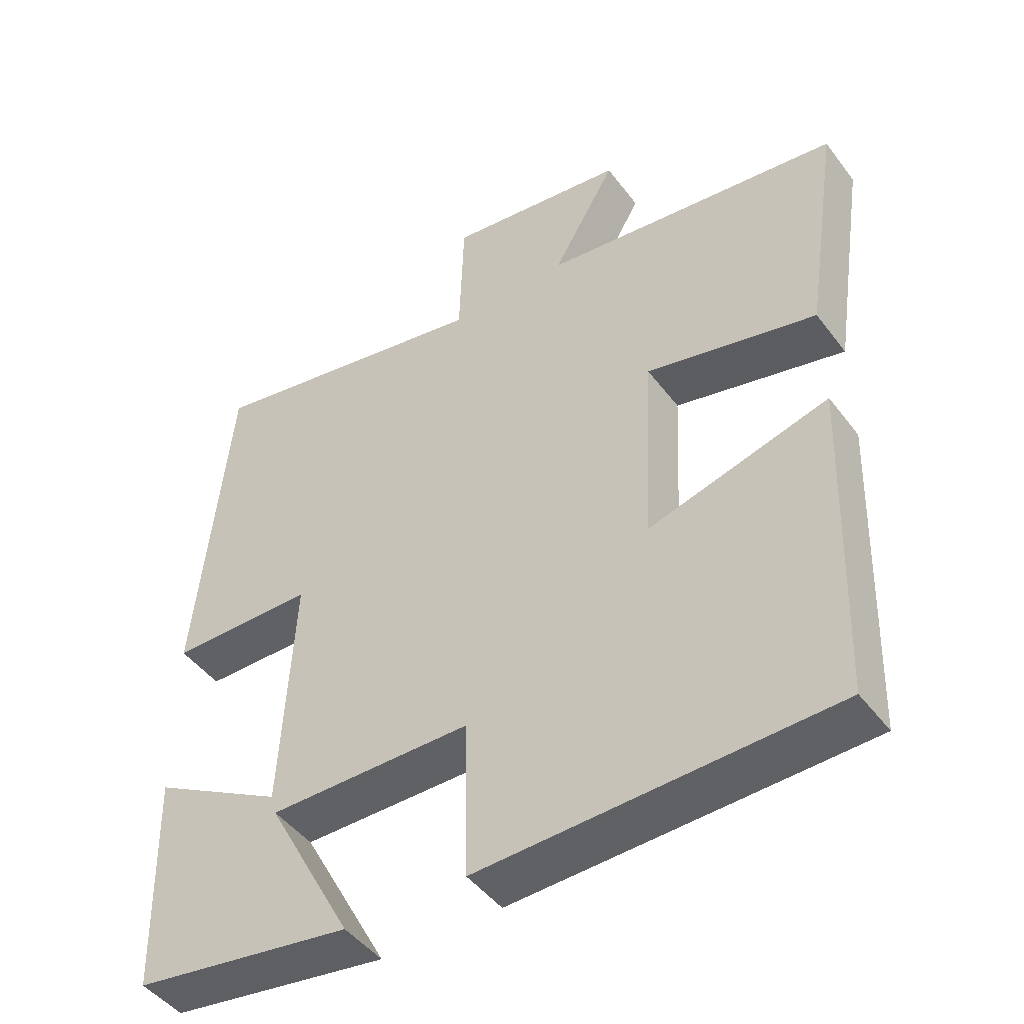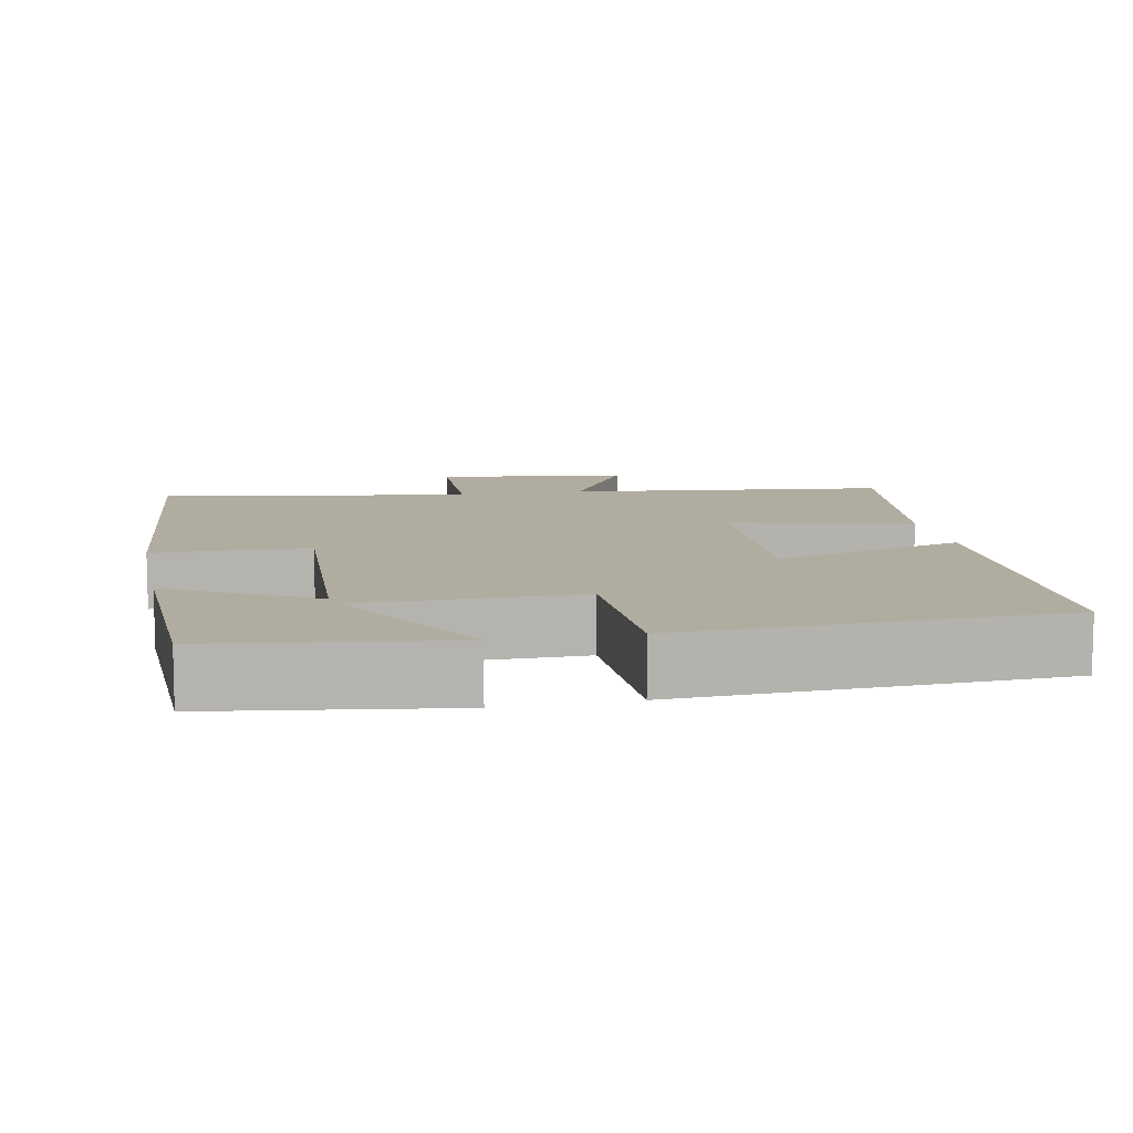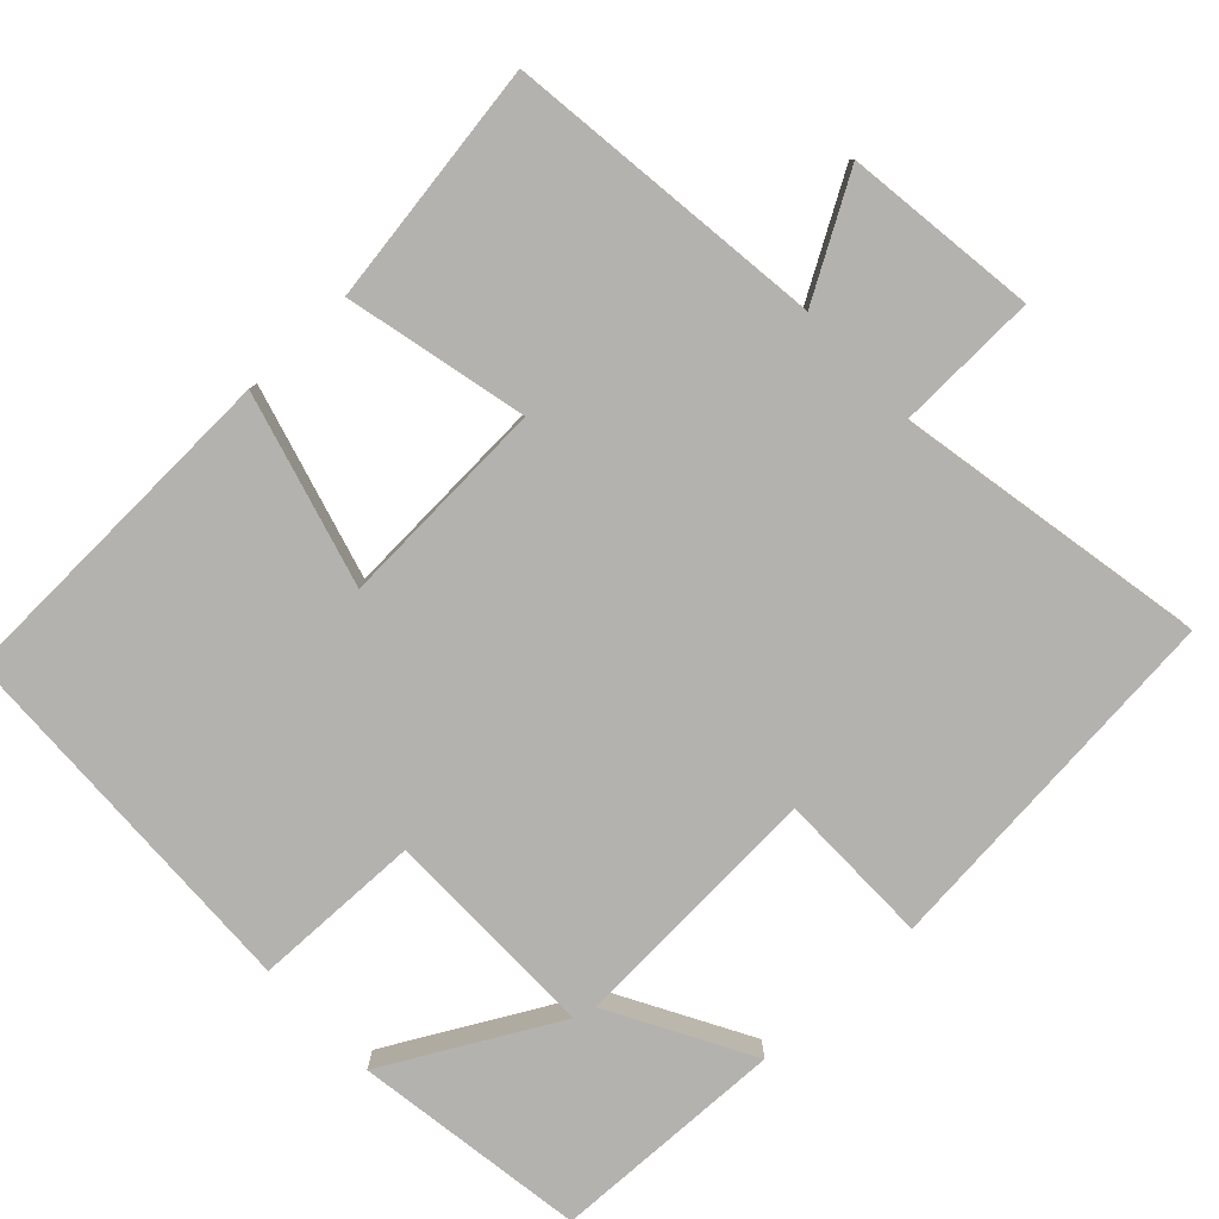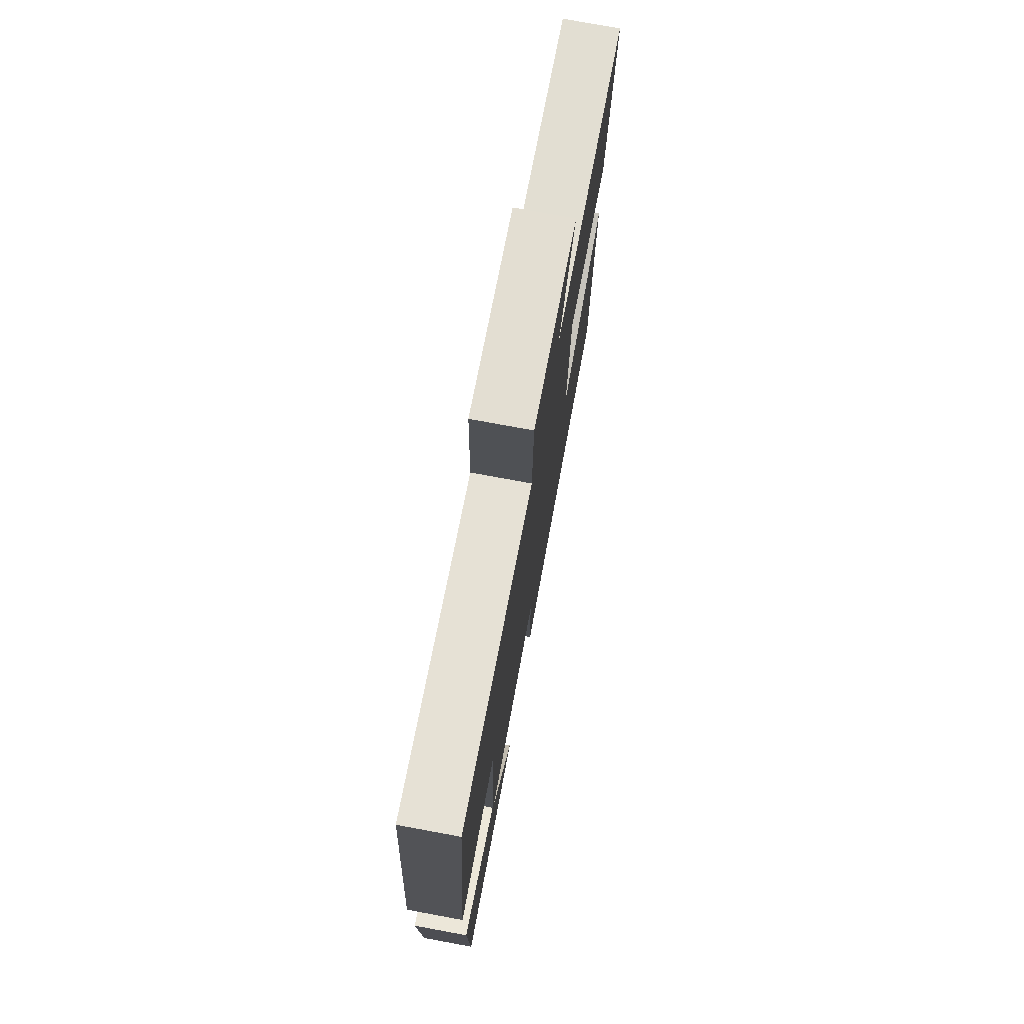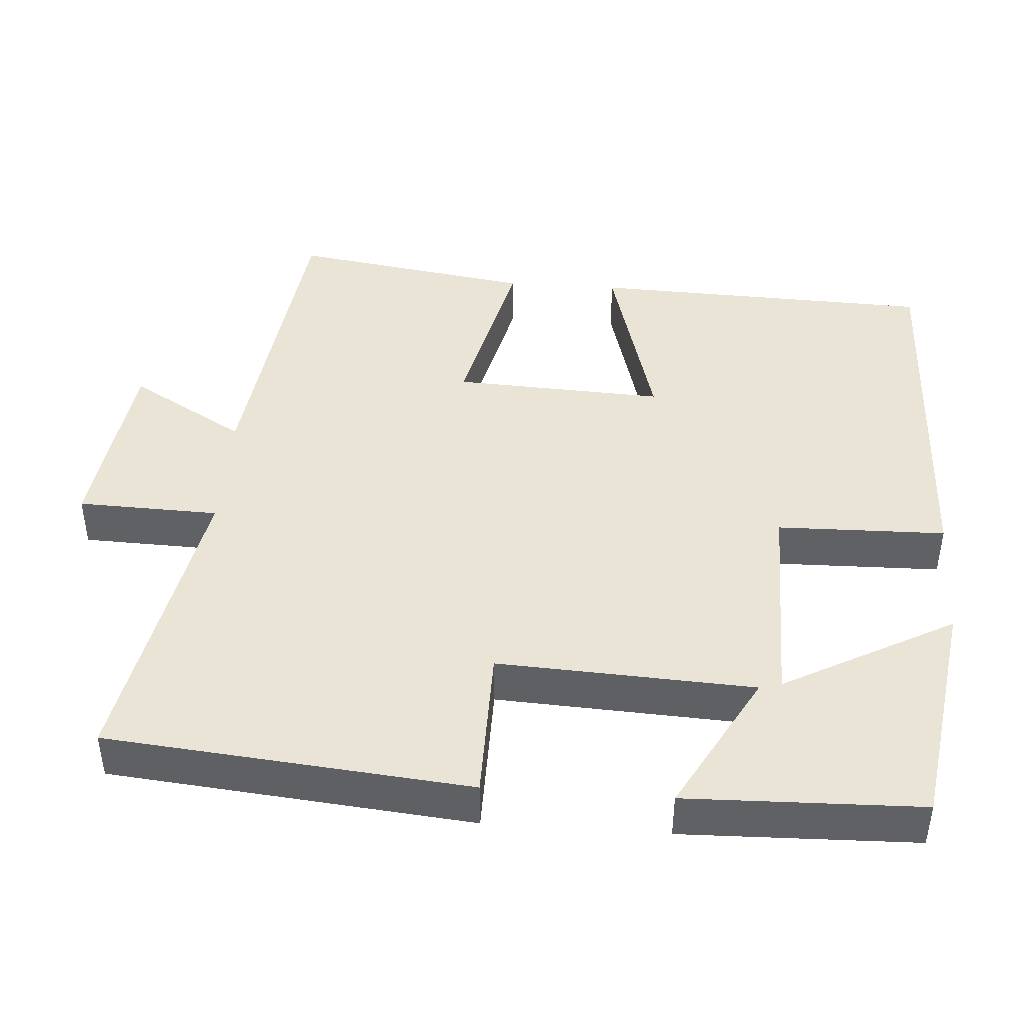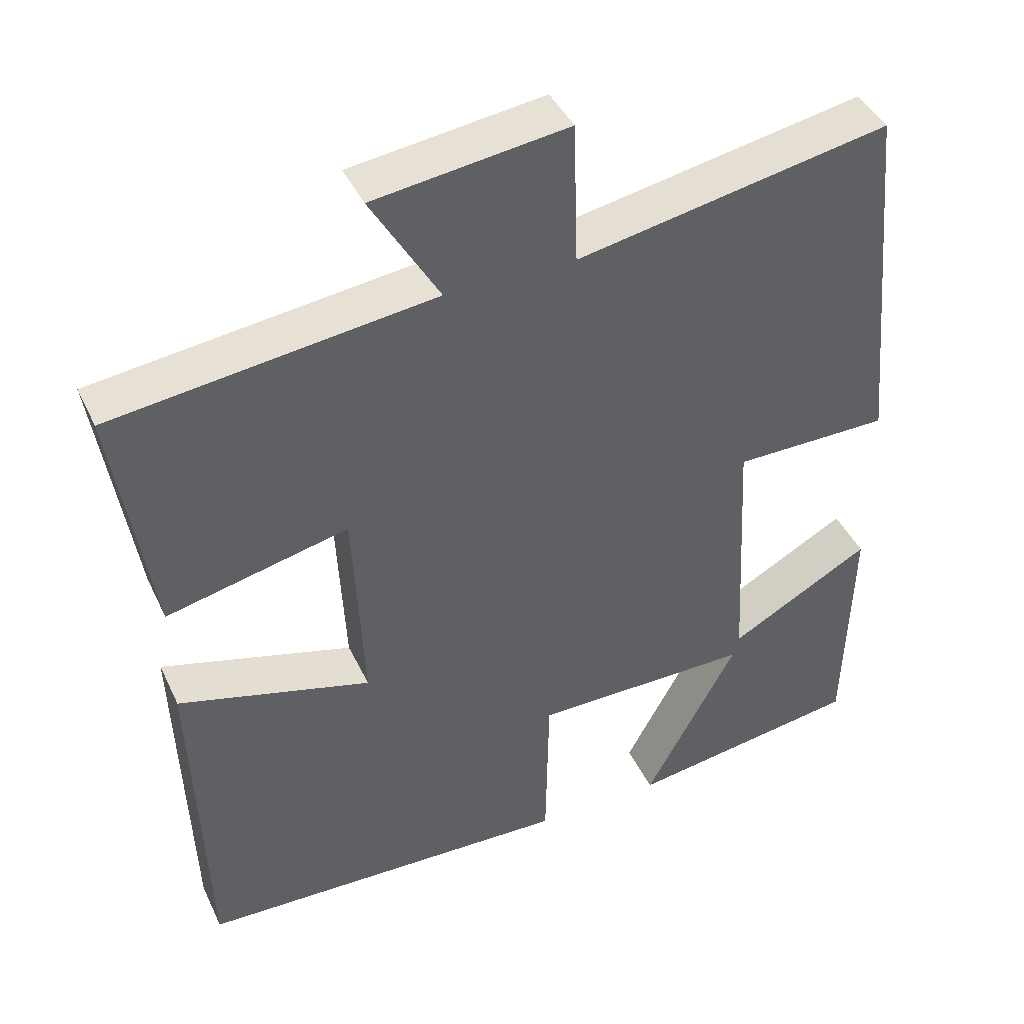
<metadata>
{"format":"obj","ext":"obj","renderer":"f3d","projection":"perspective","resolution":1024,"background":"white","views":[{"elev":-46.4,"azim":-145.2,"up":"+Z"},{"elev":10.1,"azim":168.4,"up":"+Y"},{"elev":-79.7,"azim":-46.9,"up":"+Y"},{"elev":75.4,"azim":100.5,"up":"+Z"},{"elev":43.7,"azim":94.0,"up":"+Y"},{"elev":42.4,"azim":-23.8,"up":"+Z"}]}
</metadata>
<code>
v 0.492 0.07 -0.453
v 0.183 0.07 -0.5
v 0.305 0.07 -0.274
v 0.017 0.07 -0.276
v 0.013 0.07 -0.5
v -0.484 0.07 -0.484
v -0.5 0.07 -0.028
v -0.246 0.07 -0.098
v -0.26 0.07 0.182
v -0.5 0.07 0.126
v -0.549 0.07 0.447
v -0.127 0.07 0.5
v -0.217 0.07 0.654
v 0.037 0.07 0.688
v 0.043 0.07 0.5
v 0.454 0.07 0.578
v 0.5 0.07 0.097
v 0.295 0.07 0.095
v 0.313 0.07 -0.245
v 0.5 0.07 -0.141
v 0.492 0 -0.453
v 0.183 0 -0.5
v 0.305 0 -0.274
v 0.017 0 -0.276
v 0.013 0 -0.5
v -0.484 0 -0.484
v -0.5 0 -0.028
v -0.246 0 -0.098
v -0.26 0 0.182
v -0.5 0 0.126
v -0.549 0 0.447
v -0.127 0 0.5
v -0.217 0 0.654
v 0.037 0 0.688
v 0.043 0 0.5
v 0.454 0 0.578
v 0.5 0 0.097
v 0.295 0 0.095
v 0.313 0 -0.245
v 0.5 0 -0.141
f 19 20 1
f 15 16 17 18
f 15 18 19
f 12 13 14 15
f 12 15 19
f 9 10 11 12
f 8 9 12 19
f 5 6 7 8
f 4 5 8
f 3 4 8 19
f 1 2 3
f 1 3 19
f 21 40 39
f 38 37 36 35
f 39 38 35
f 35 34 33 32
f 39 35 32
f 32 31 30 29
f 39 32 29 28
f 28 27 26 25
f 28 25 24
f 39 28 24 23
f 23 22 21
f 39 23 21
f 1 21 22 2
f 2 22 23 3
f 3 23 24 4
f 4 24 25 5
f 5 25 26 6
f 6 26 27 7
f 7 27 28 8
f 8 28 29 9
f 9 29 30 10
f 10 30 31 11
f 11 31 32 12
f 12 32 33 13
f 13 33 34 14
f 14 34 35 15
f 15 35 36 16
f 16 36 37 17
f 17 37 38 18
f 18 38 39 19
f 19 39 40 20
f 20 40 21 1

</code>
